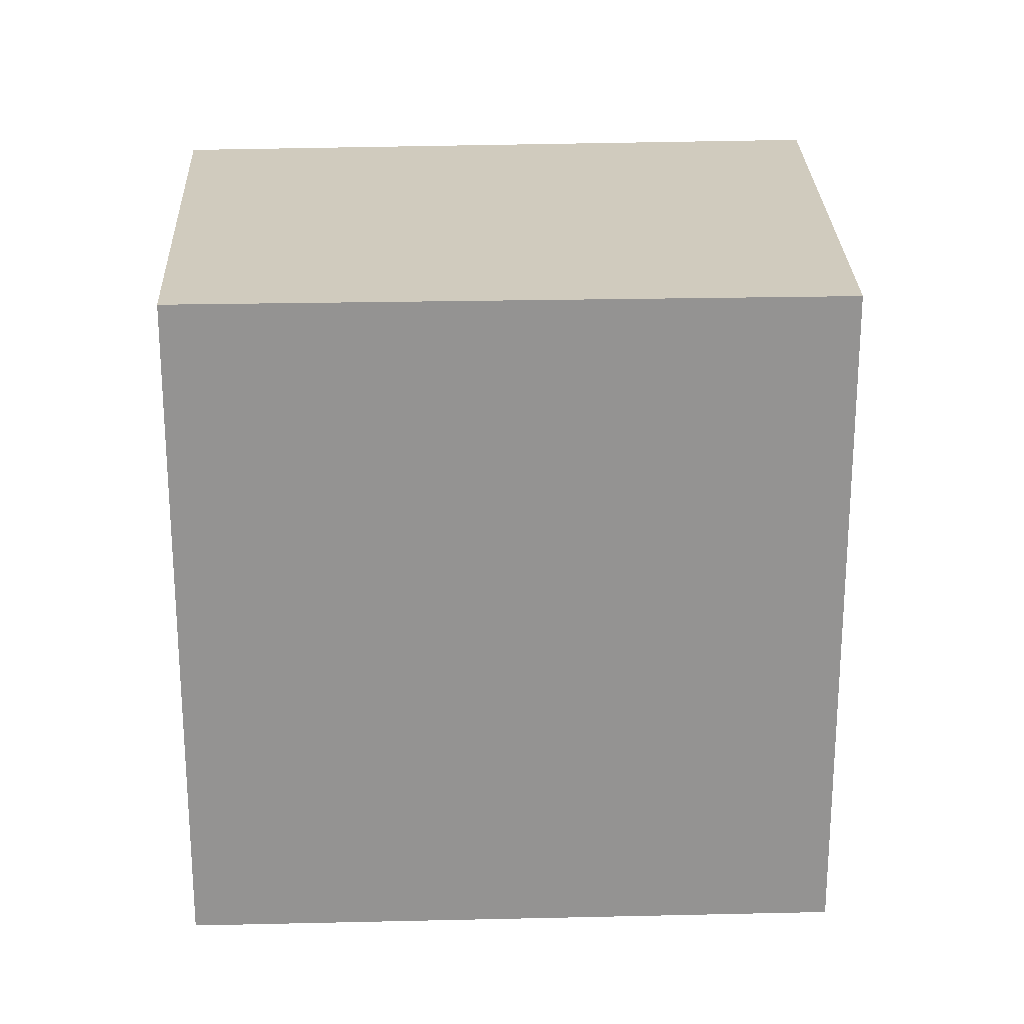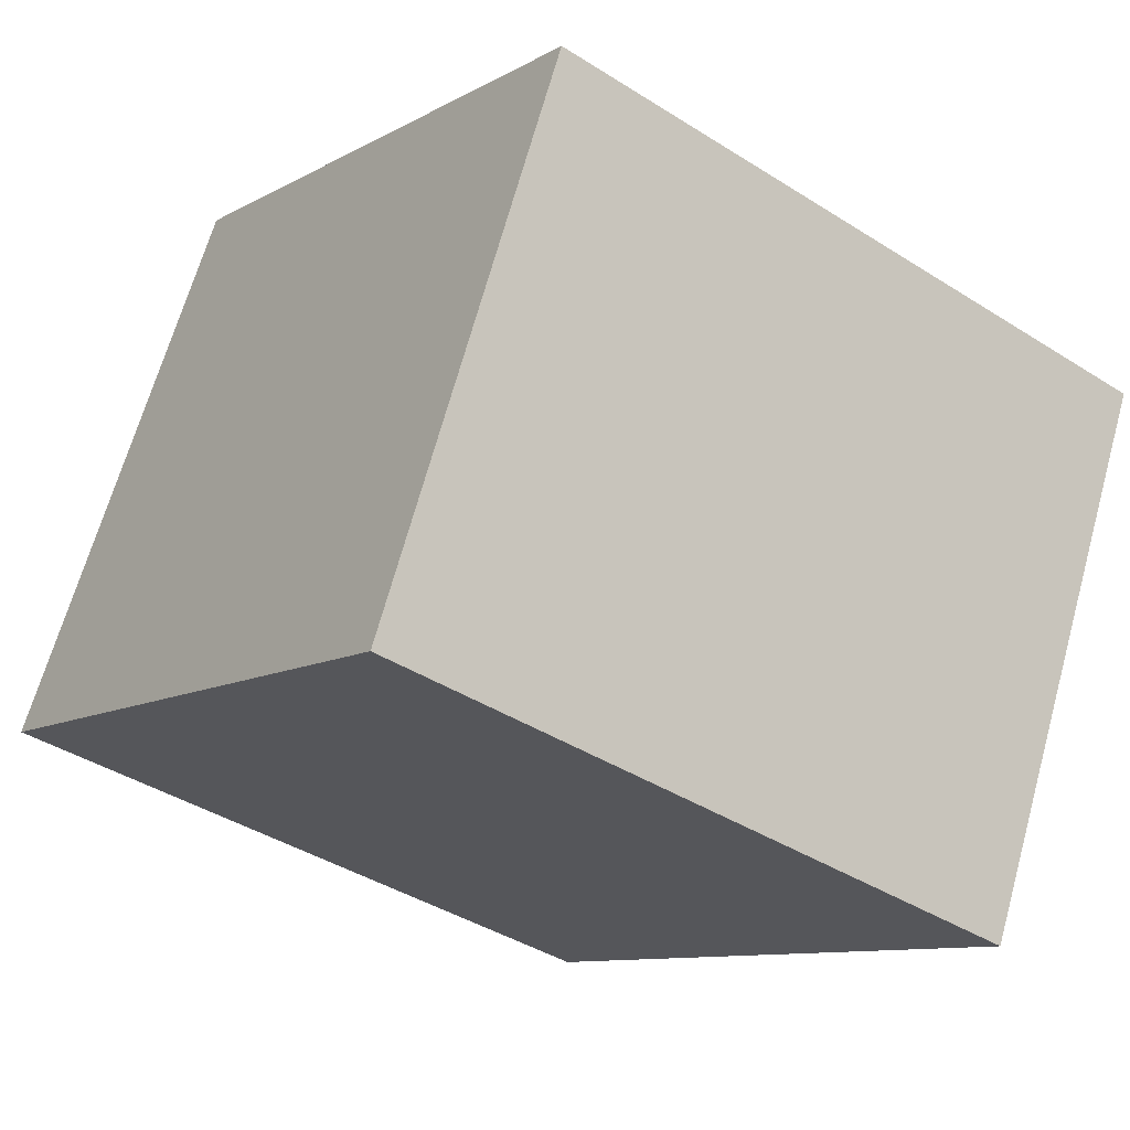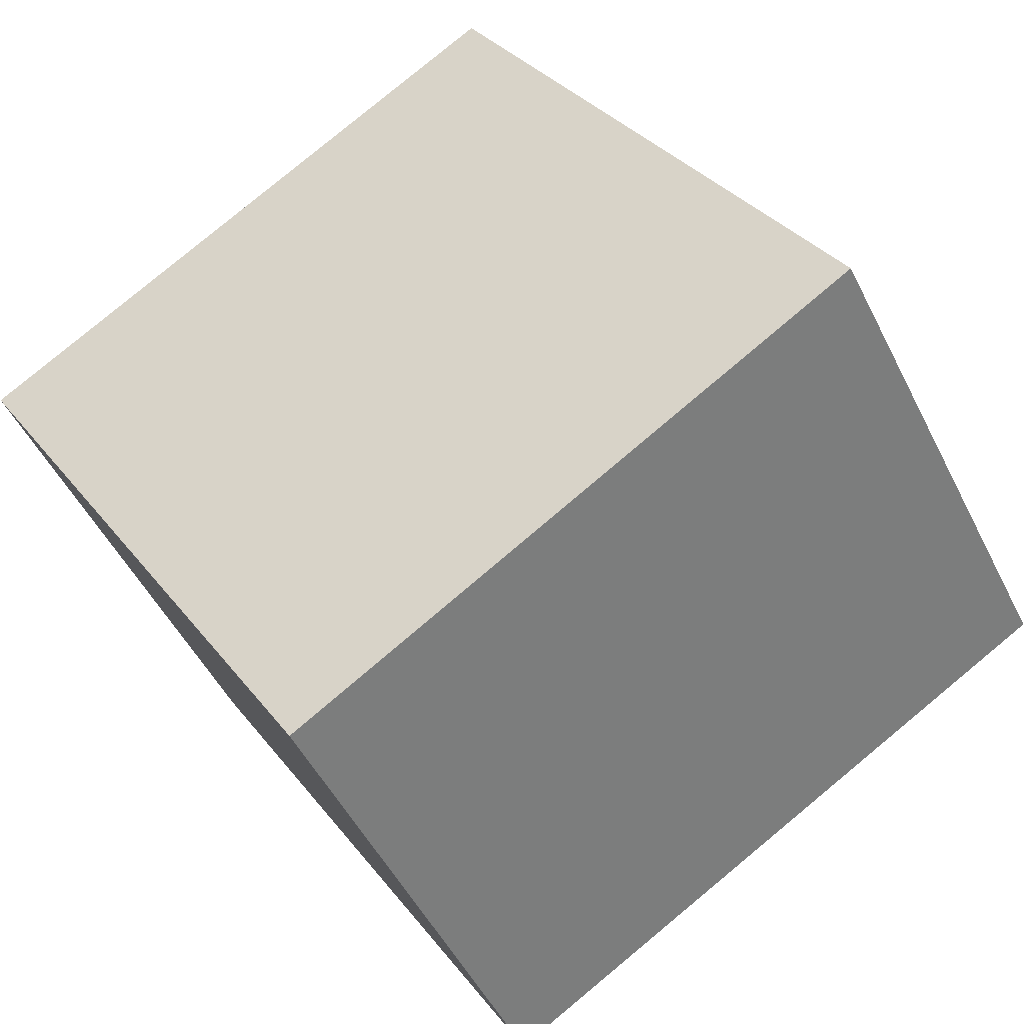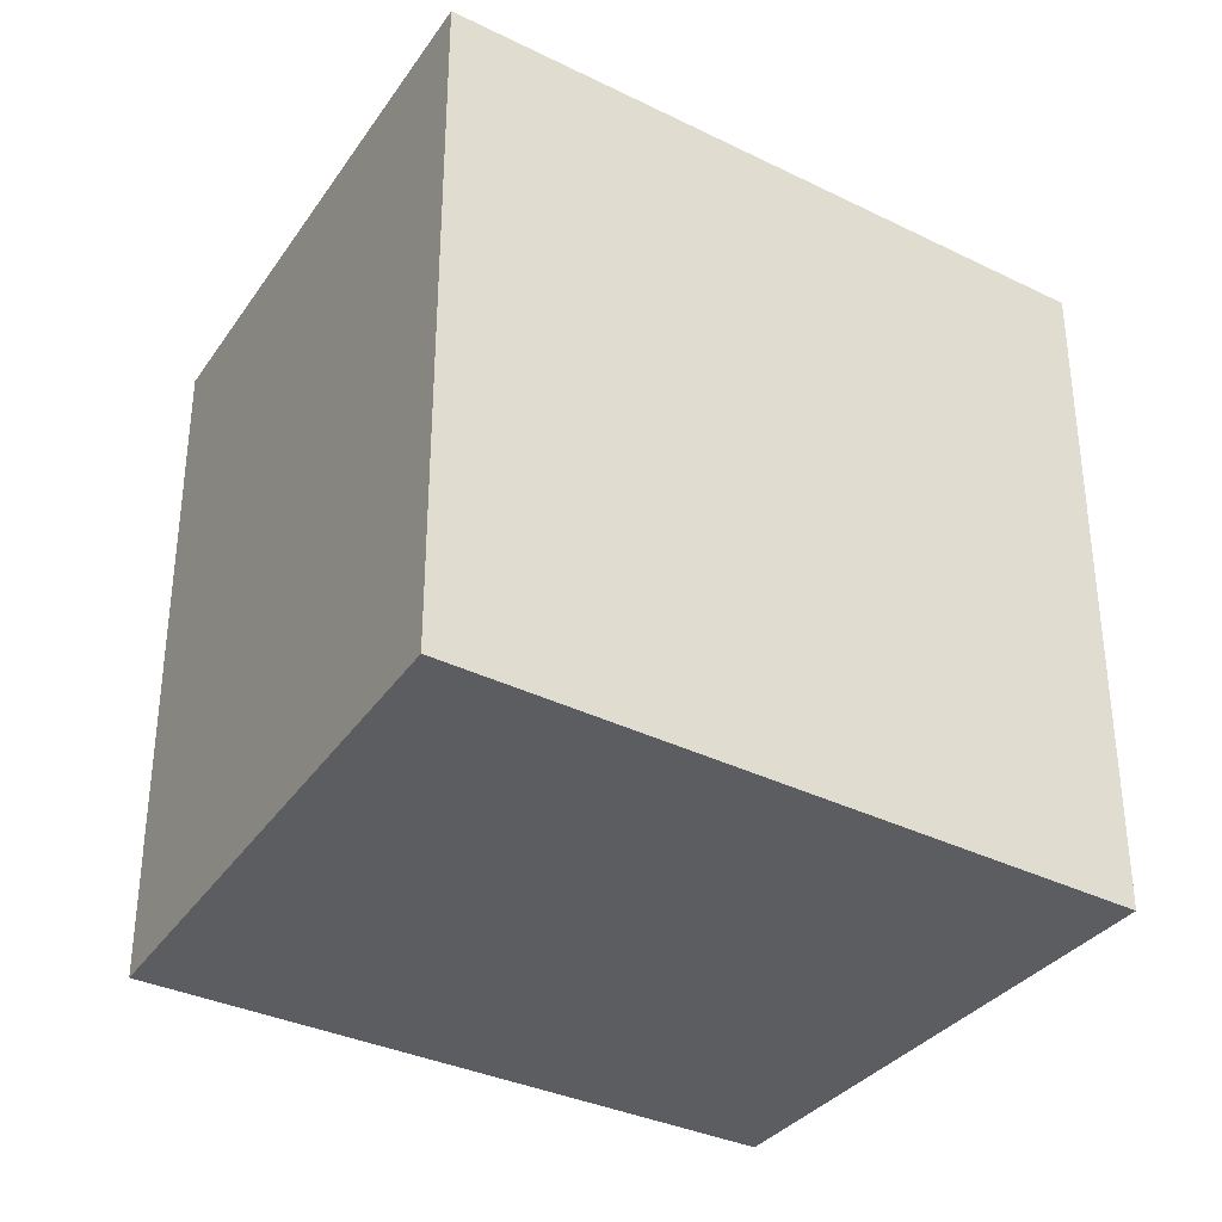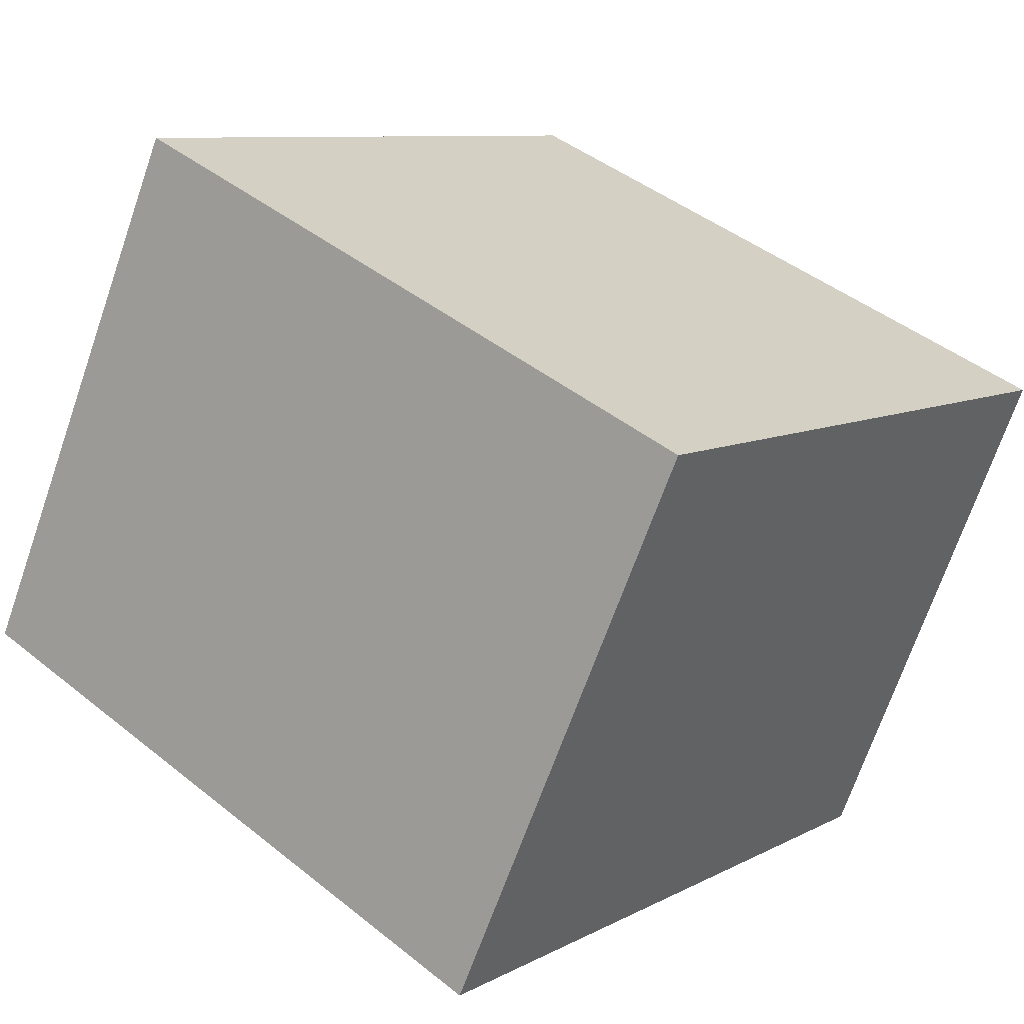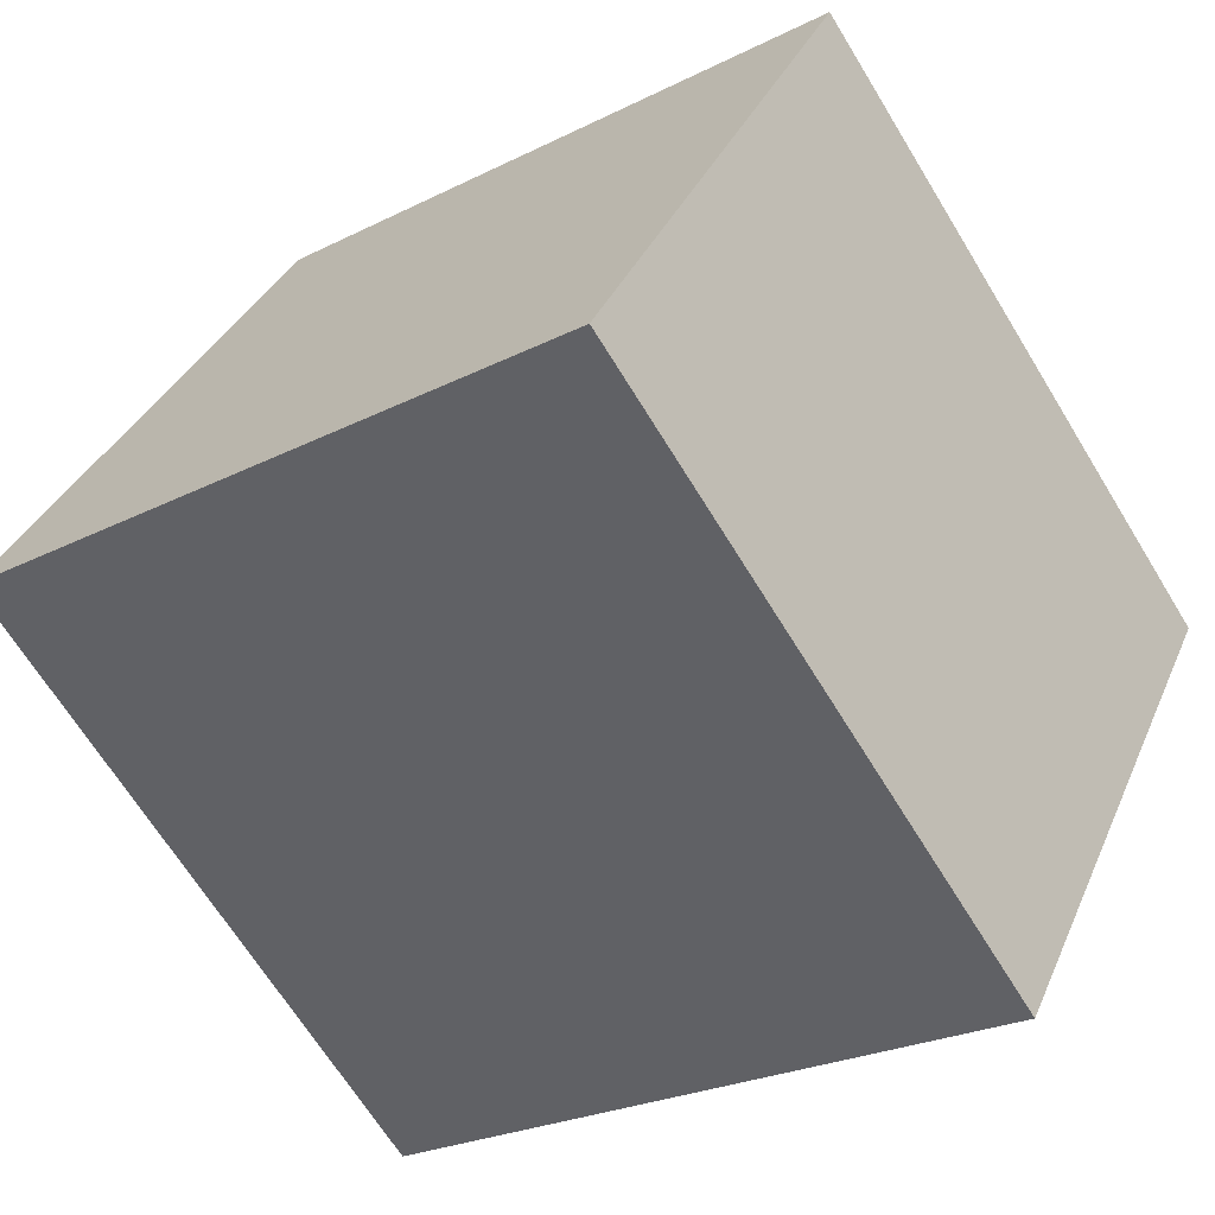
<metadata>
{"format":"obj","ext":"obj","renderer":"f3d","projection":"perspective","resolution":1024,"background":"white","views":[{"elev":23.5,"azim":-29.2,"up":"+Y"},{"elev":-40.8,"azim":-127.8,"up":"+Z"},{"elev":32.8,"azim":-31.3,"up":"+Z"},{"elev":-35.5,"azim":121.3,"up":"+Y"},{"elev":43.9,"azim":133.2,"up":"+Z"},{"elev":-67.2,"azim":-148.5,"up":"+Z"}]}
</metadata>
<code>
v  2.609 3.018 1.328
v  1.068 3.018 -2.218
v  0 3.018 1.848e-16
v  3.85 3.018 -0.893
v  0 0 0
v  2.609 -8.132e-17 1.328
v  3.85 5.468e-17 -0.893
v  1.068 1.358e-16 -2.218
g defaultobject
f 1 2 3
f 2 1 4
f 5 1 3
f 1 5 6
f 6 4 1
f 4 6 7
f 7 2 4
f 2 7 8
f 8 3 2
f 3 8 5
f 5 7 6
f 7 5 8

</code>
